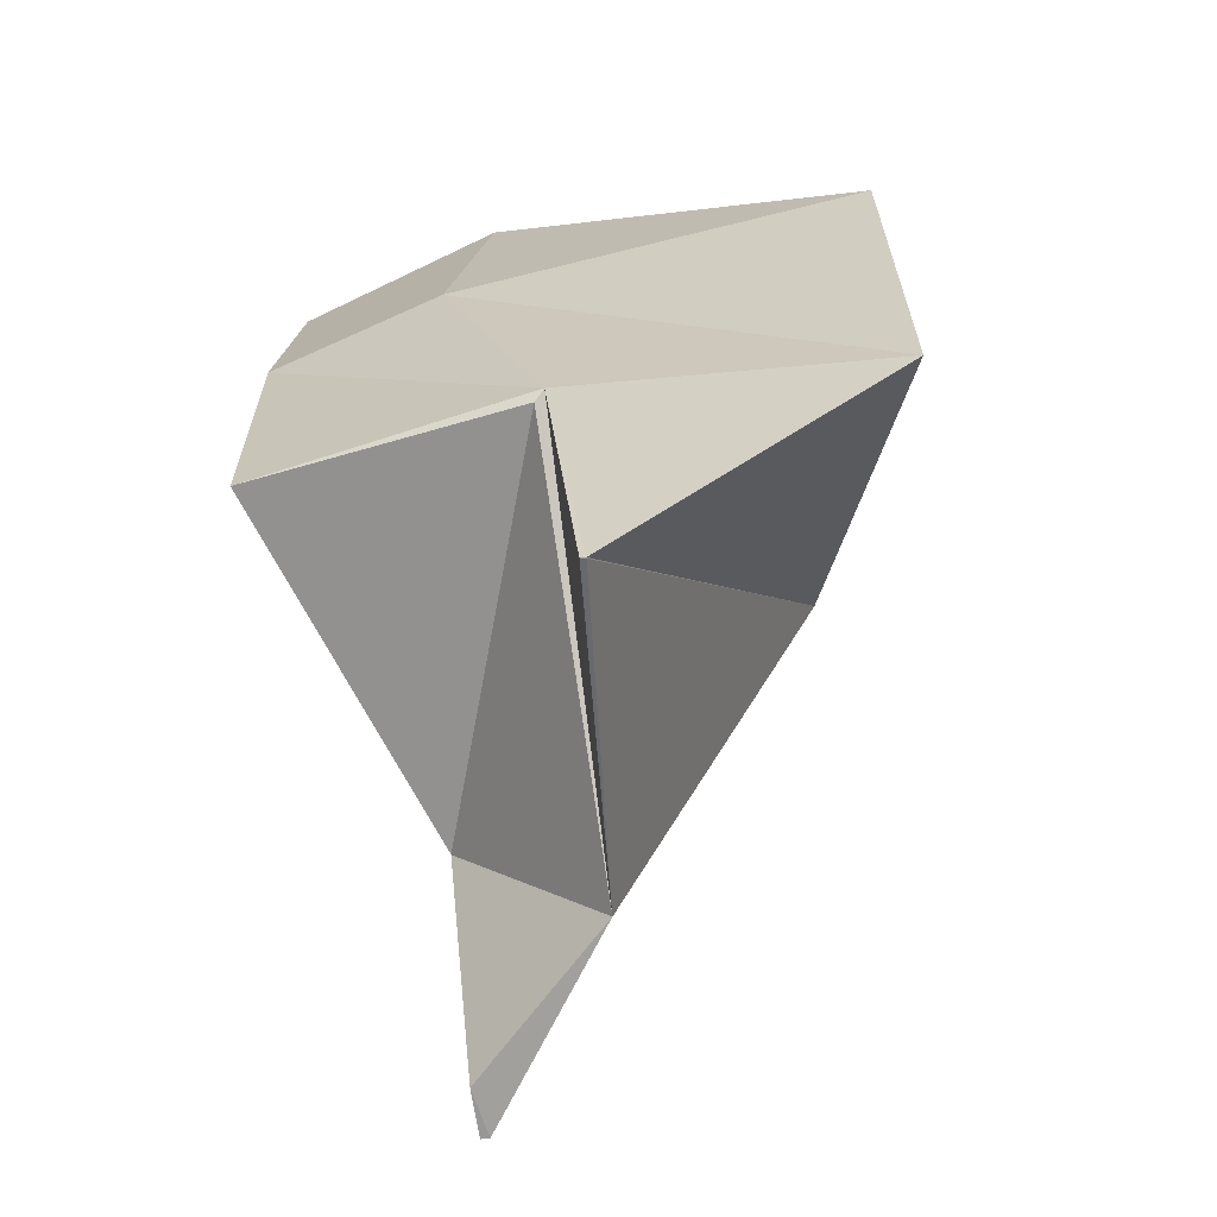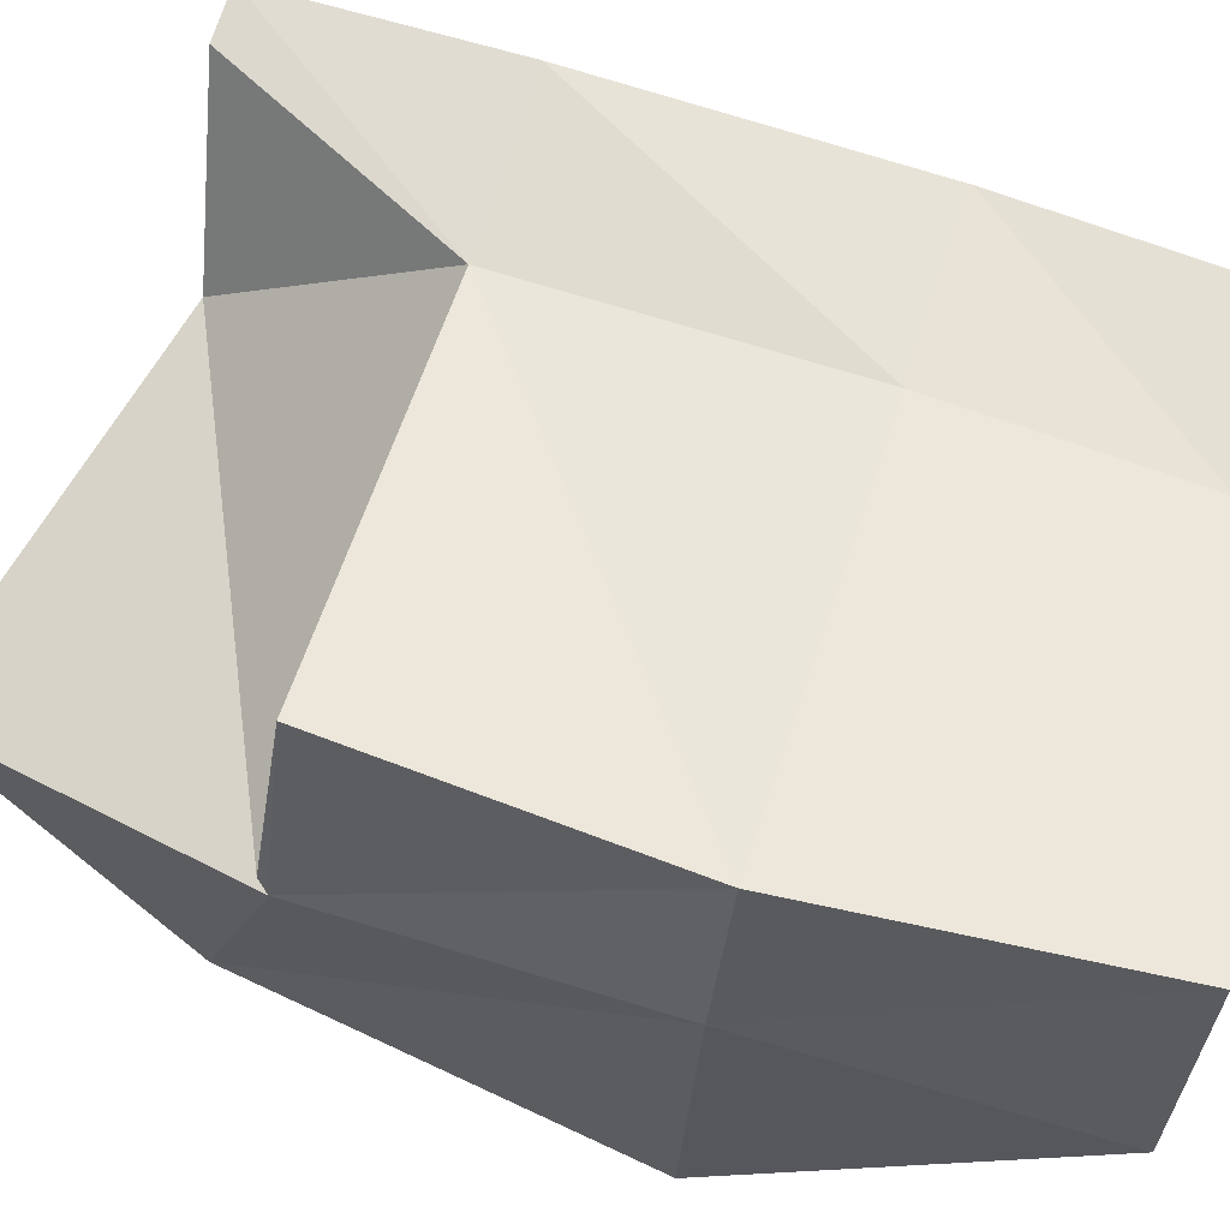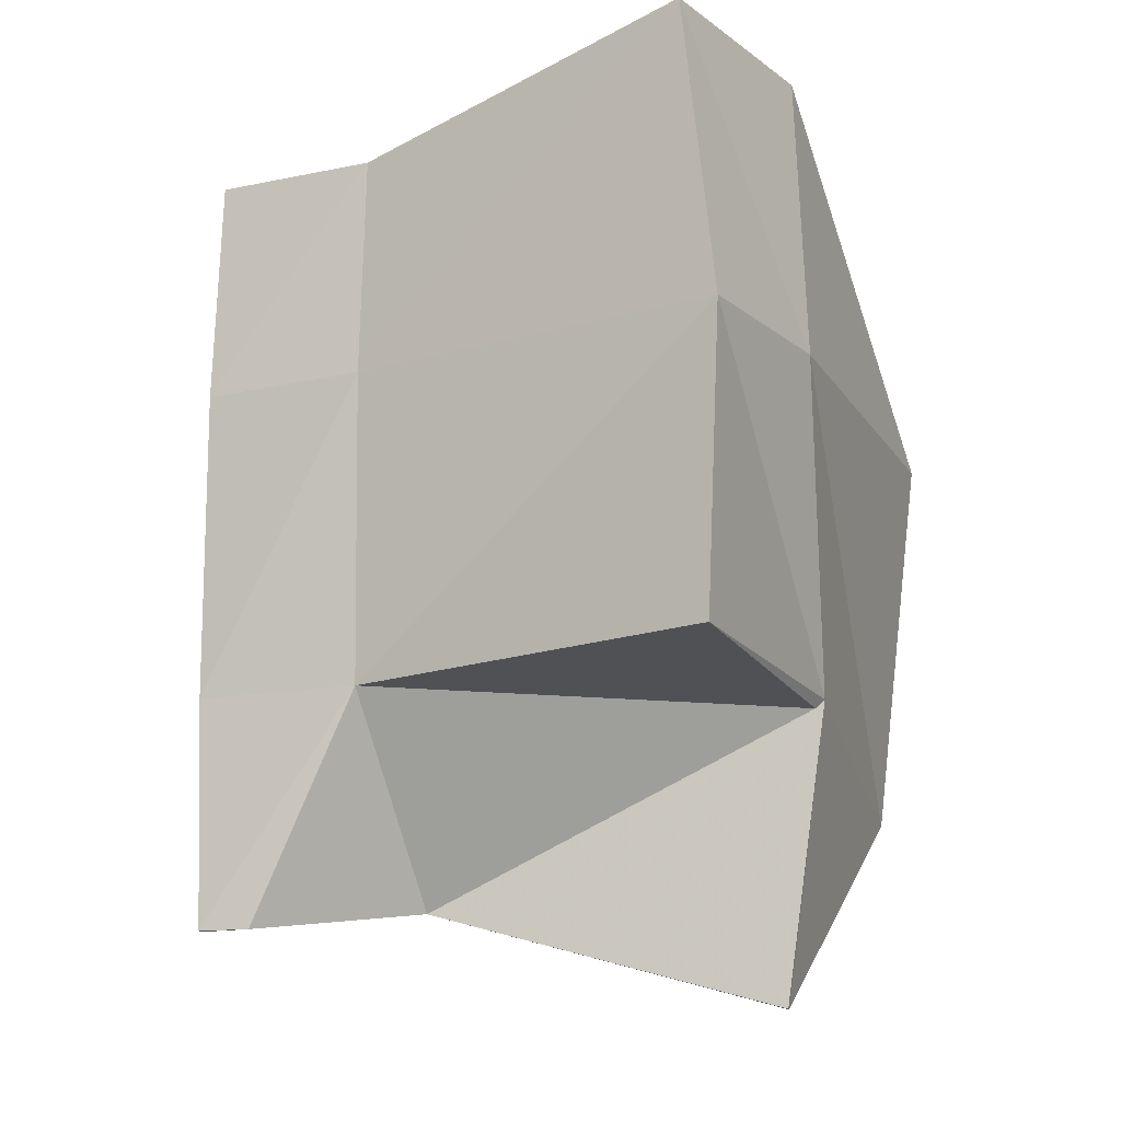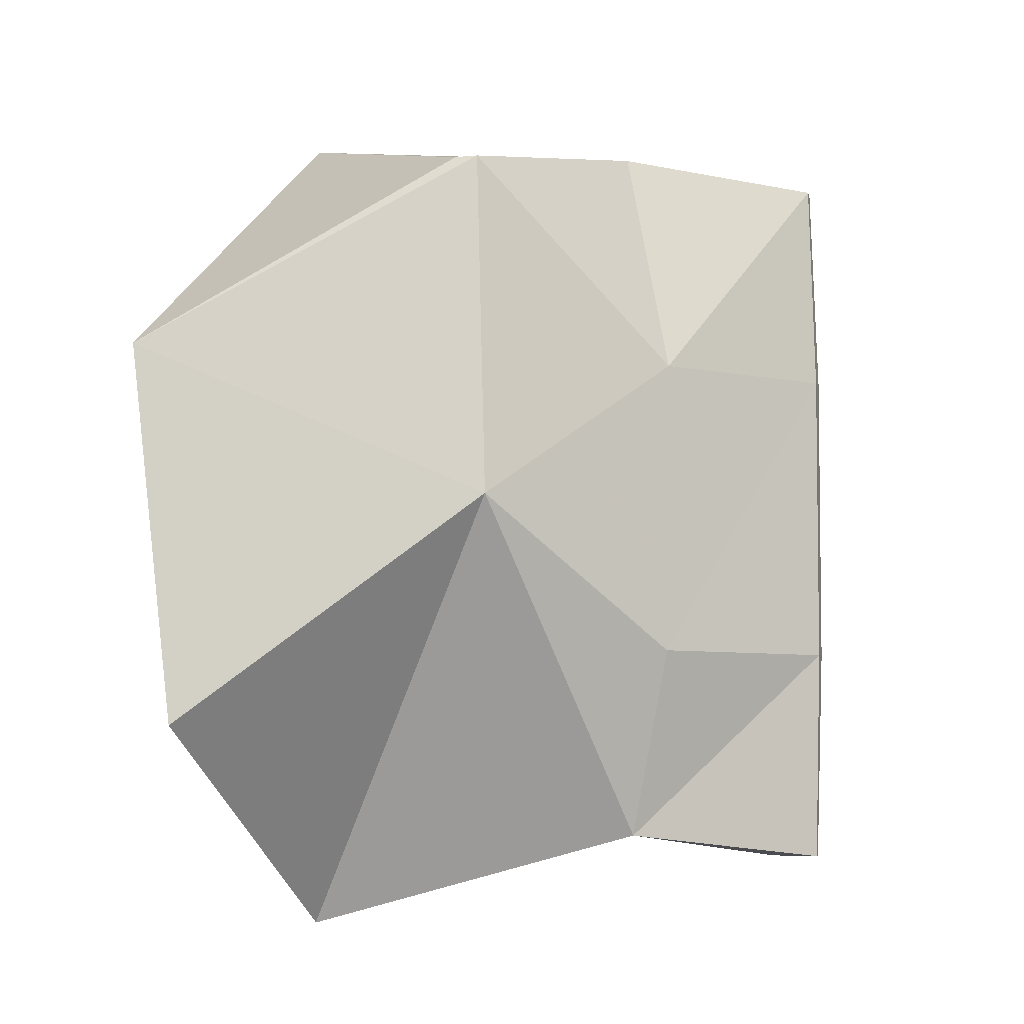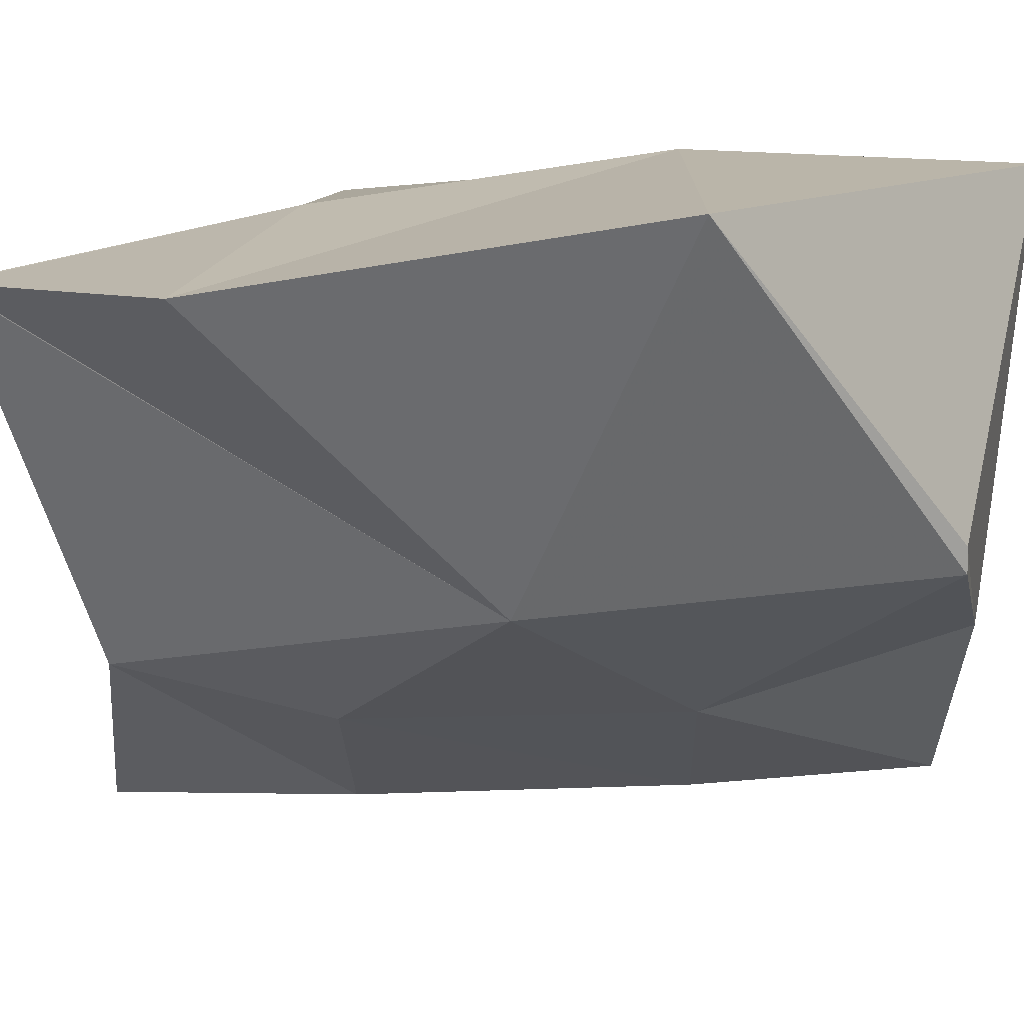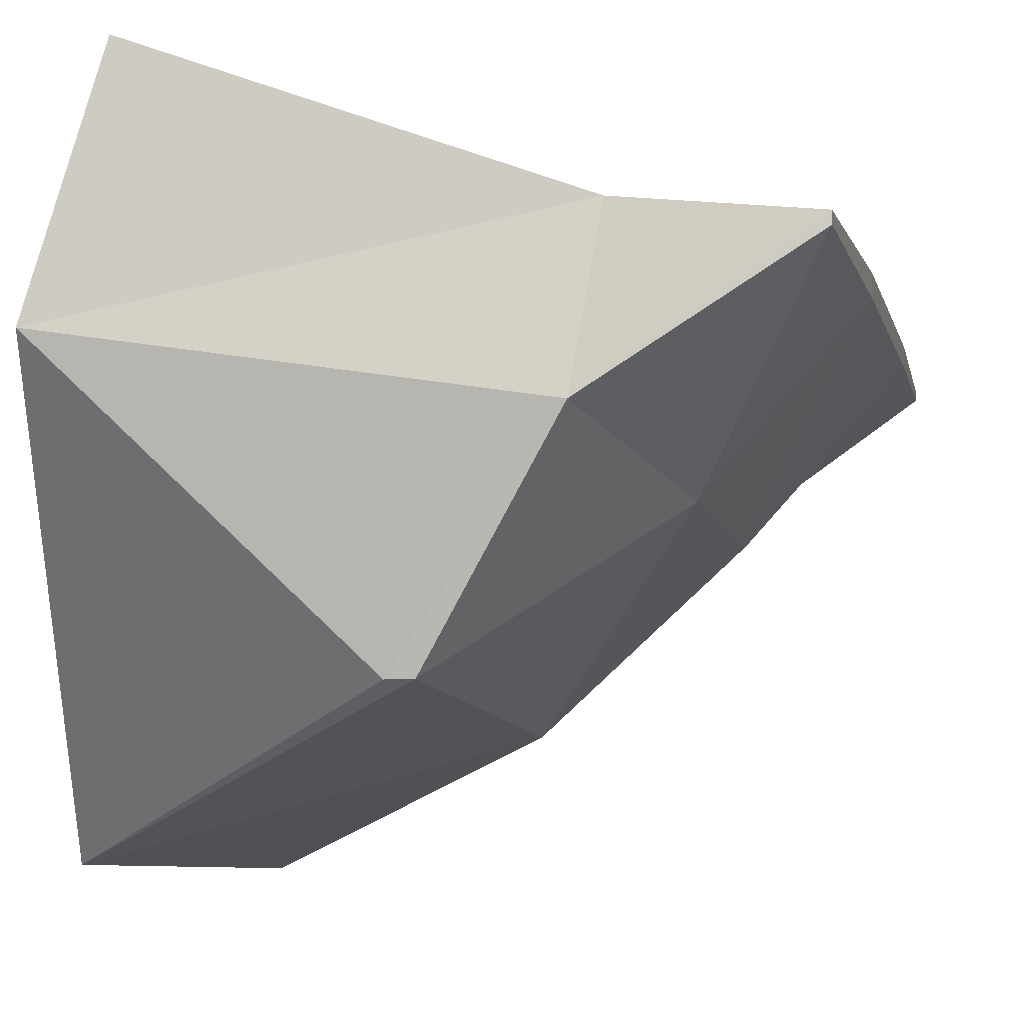
<metadata>
{"format":"obj","ext":"obj","renderer":"f3d","projection":"perspective","resolution":1024,"background":"white","views":[{"elev":-68.3,"azim":-81.5,"up":"+Z"},{"elev":72.4,"azim":-72.0,"up":"+Y"},{"elev":-14.9,"azim":-164.1,"up":"+Z"},{"elev":-6.5,"azim":15.8,"up":"+Z"},{"elev":-71.0,"azim":-87.8,"up":"+Y"},{"elev":-7.5,"azim":12.5,"up":"+Y"}]}
</metadata>
<code>
v -12.94 -3.111 12.71
v -12.97 -3.292 12.85
v -13.01 -3.292 13.1
v -12.81 -3.208 13.23
v -12.94 -3.107 12.71
v -12.97 -3.091 12.9
v -12.98 -3.024 13.1
v -12.97 -3.047 13.29
v -12.94 -2.909 12.91
v -12.95 -2.908 13.1
v -12.93 -2.908 13.29
v -12.94 -3.111 12.71
v -12.78 -3.224 13
v -12.79 -3.208 13.23
v -12.71 -3.09 12.77
v -12.63 -2.999 12.76
v -12.6 -3.005 12.76
v -12.6 -2.999 12.76
v -12.68 -3.11 12.9
v -12.97 -3.085 12.89
v -12.68 -3.111 13.1
v -12.72 -3.083 13.26
v -12.7 -2.992 12.9
v -12.7 -2.978 13.1
v -12.7 -2.987 13.25
v -12.59 -3.01 12.9
v -12.59 -3.011 13.1
v -12.59 -3.006 13.25
v -12.59 -2.998 12.9
v -12.59 -2.998 13.1
v -12.59 -2.999 13.25
f 6 1 2
f 6 5 1
f 7 2 3
f 7 6 2
f 8 3 4
f 8 7 3
f 10 6 7
f 10 9 6
f 11 7 8
f 11 10 7
f 13 3 2
f 13 1 12
f 13 2 1
f 14 3 13
f 14 4 3
f 5 12 1
f 5 15 12
f 16 17 15
f 16 18 17
f 19 21 13
f 15 13 12
f 15 19 13
f 6 15 5
f 6 20 15
f 21 14 13
f 21 22 14
f 22 4 14
f 22 8 4
f 23 15 20
f 23 16 15
f 9 20 6
f 9 23 20
f 10 23 9
f 10 24 23
f 11 24 10
f 11 25 24
f 25 8 22
f 25 11 8
f 26 15 17
f 26 19 15
f 27 19 26
f 27 21 19
f 28 21 27
f 28 22 21
f 18 26 17
f 18 29 26
f 23 18 16
f 23 29 18
f 29 27 26
f 29 30 27
f 24 29 23
f 24 30 29
f 30 28 27
f 30 31 28
f 25 30 24
f 25 31 30
f 31 22 28
f 31 25 22

</code>
